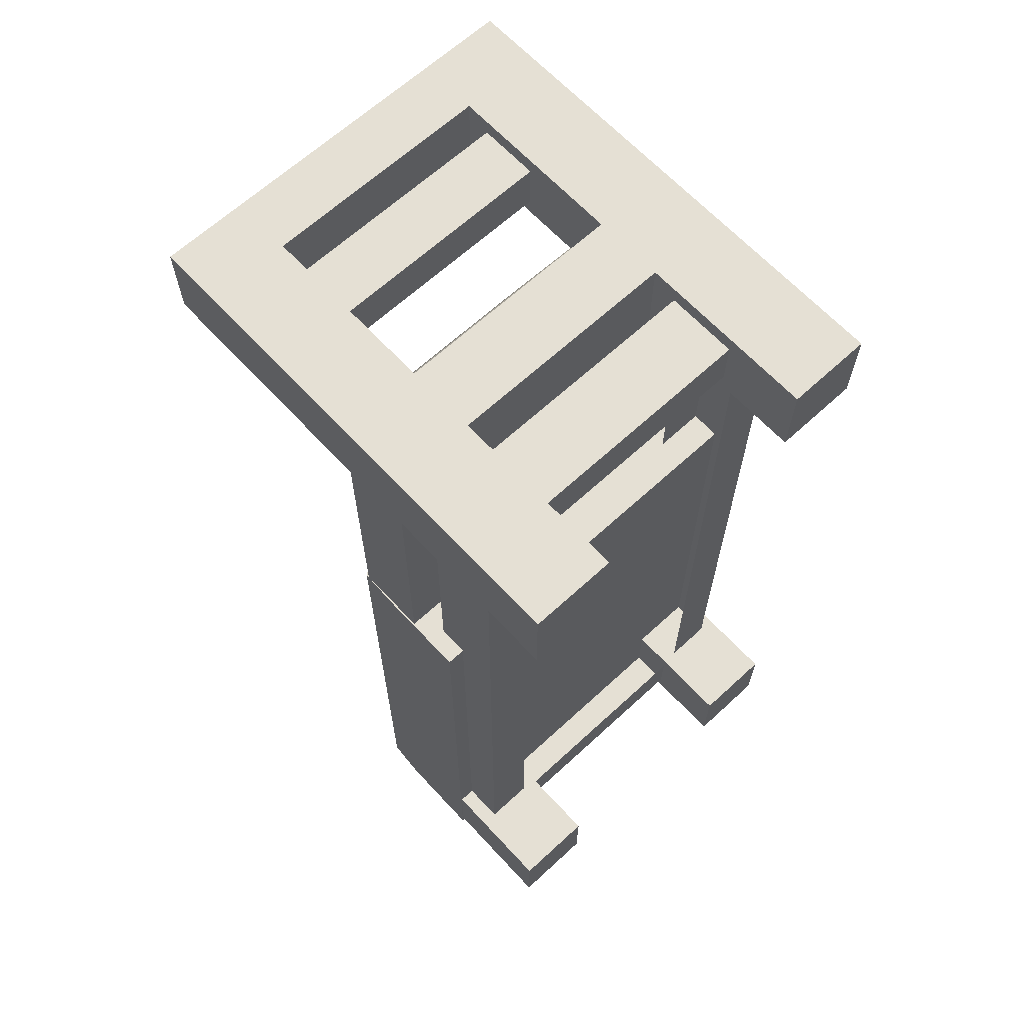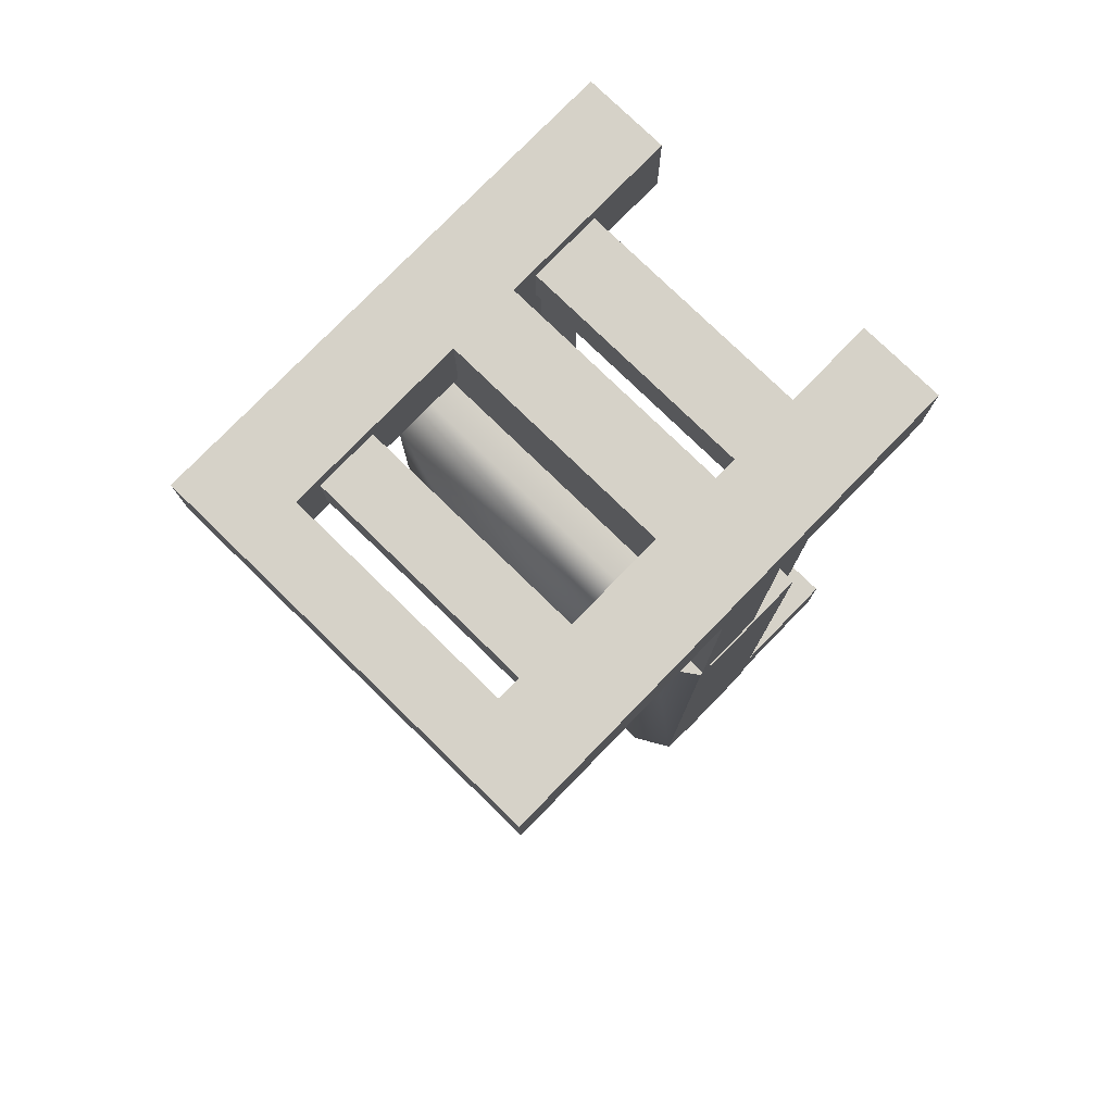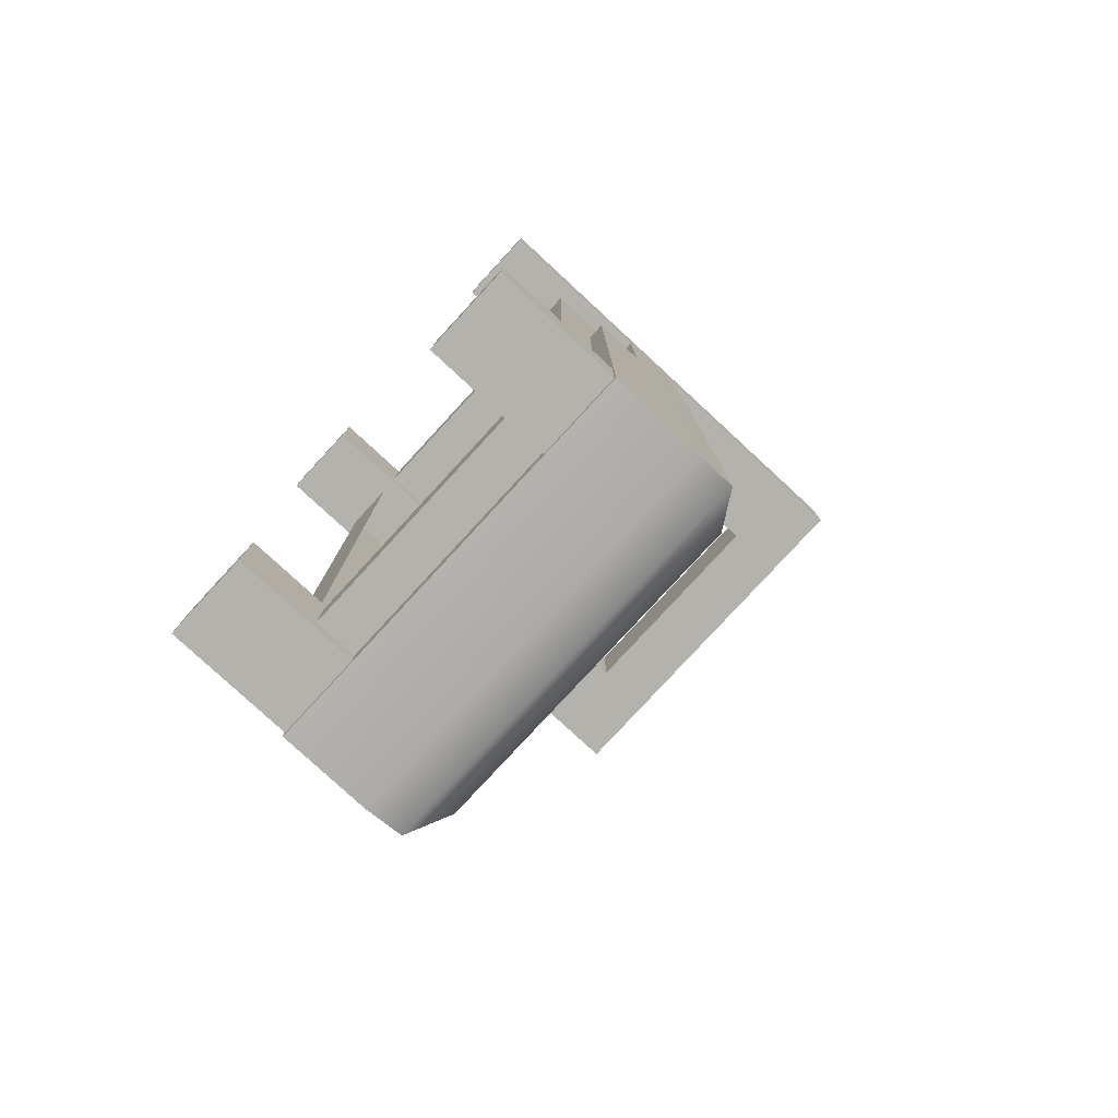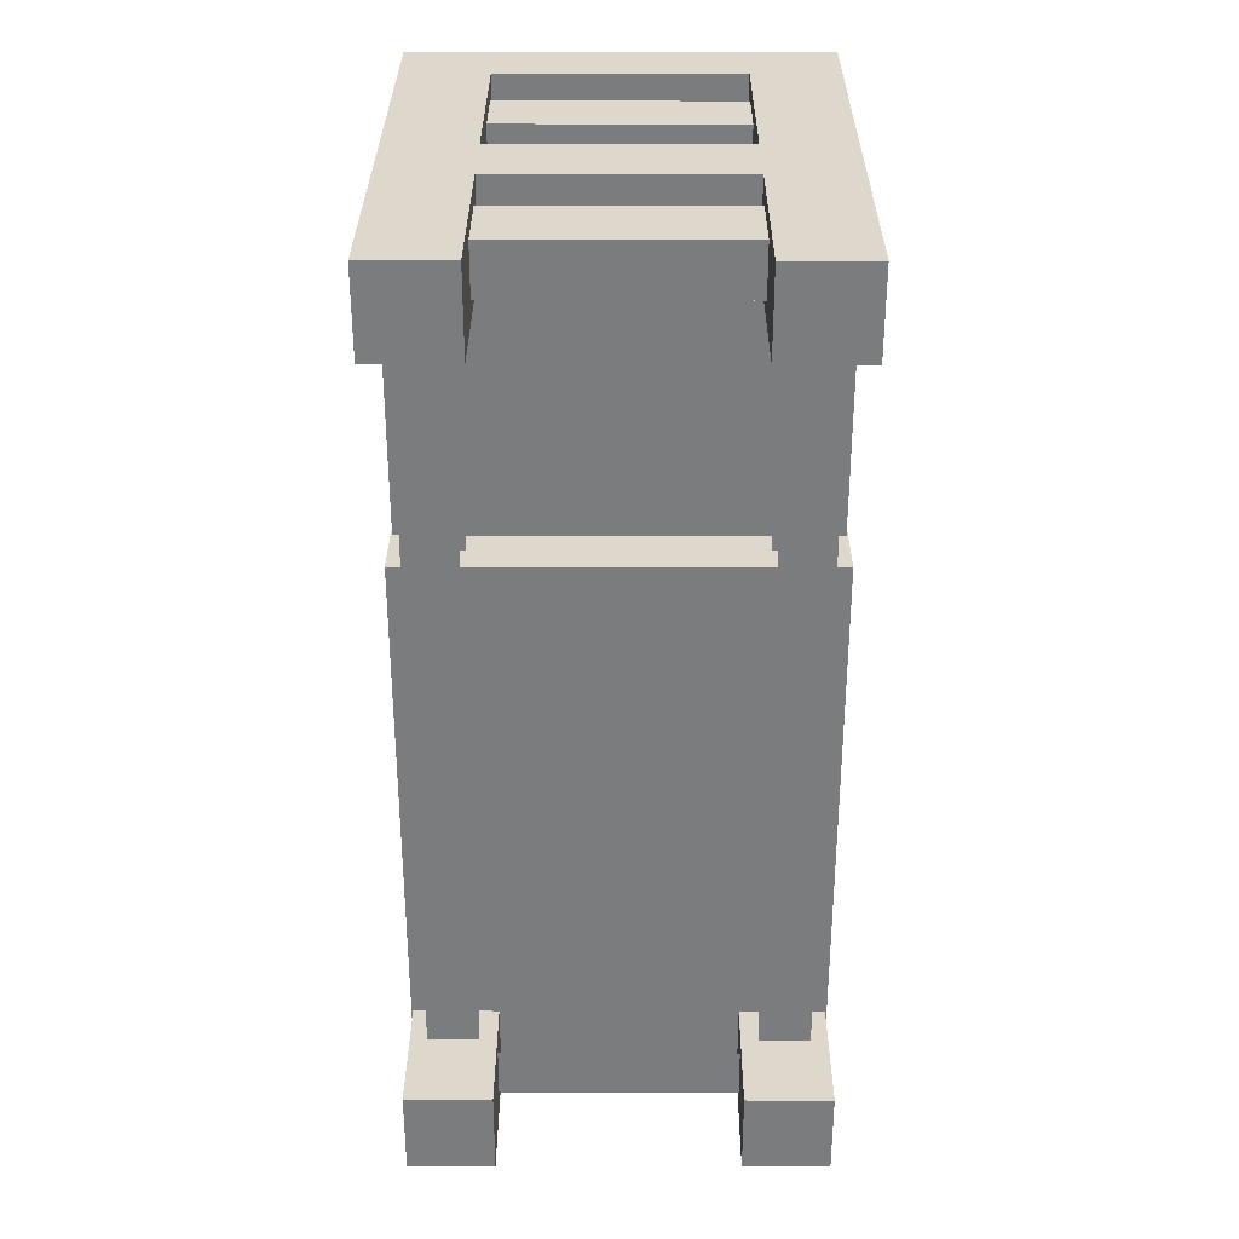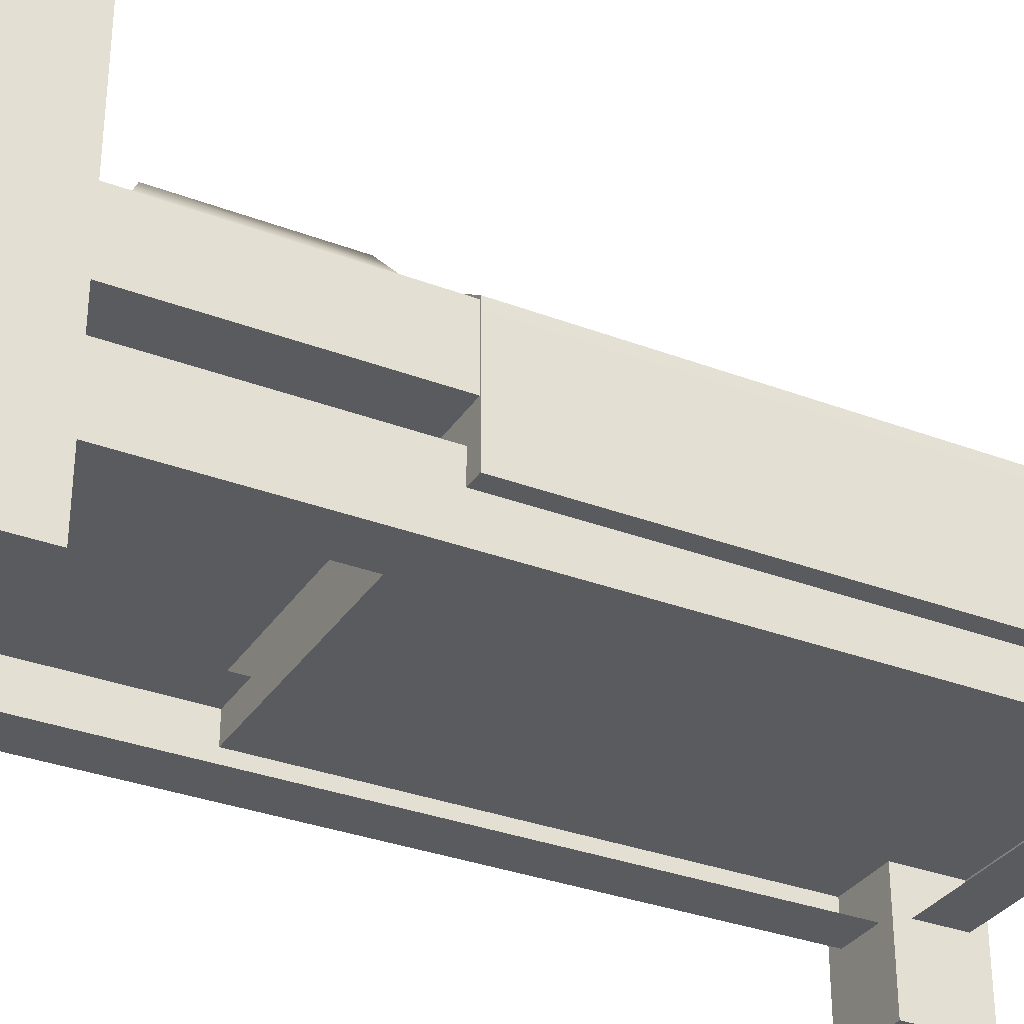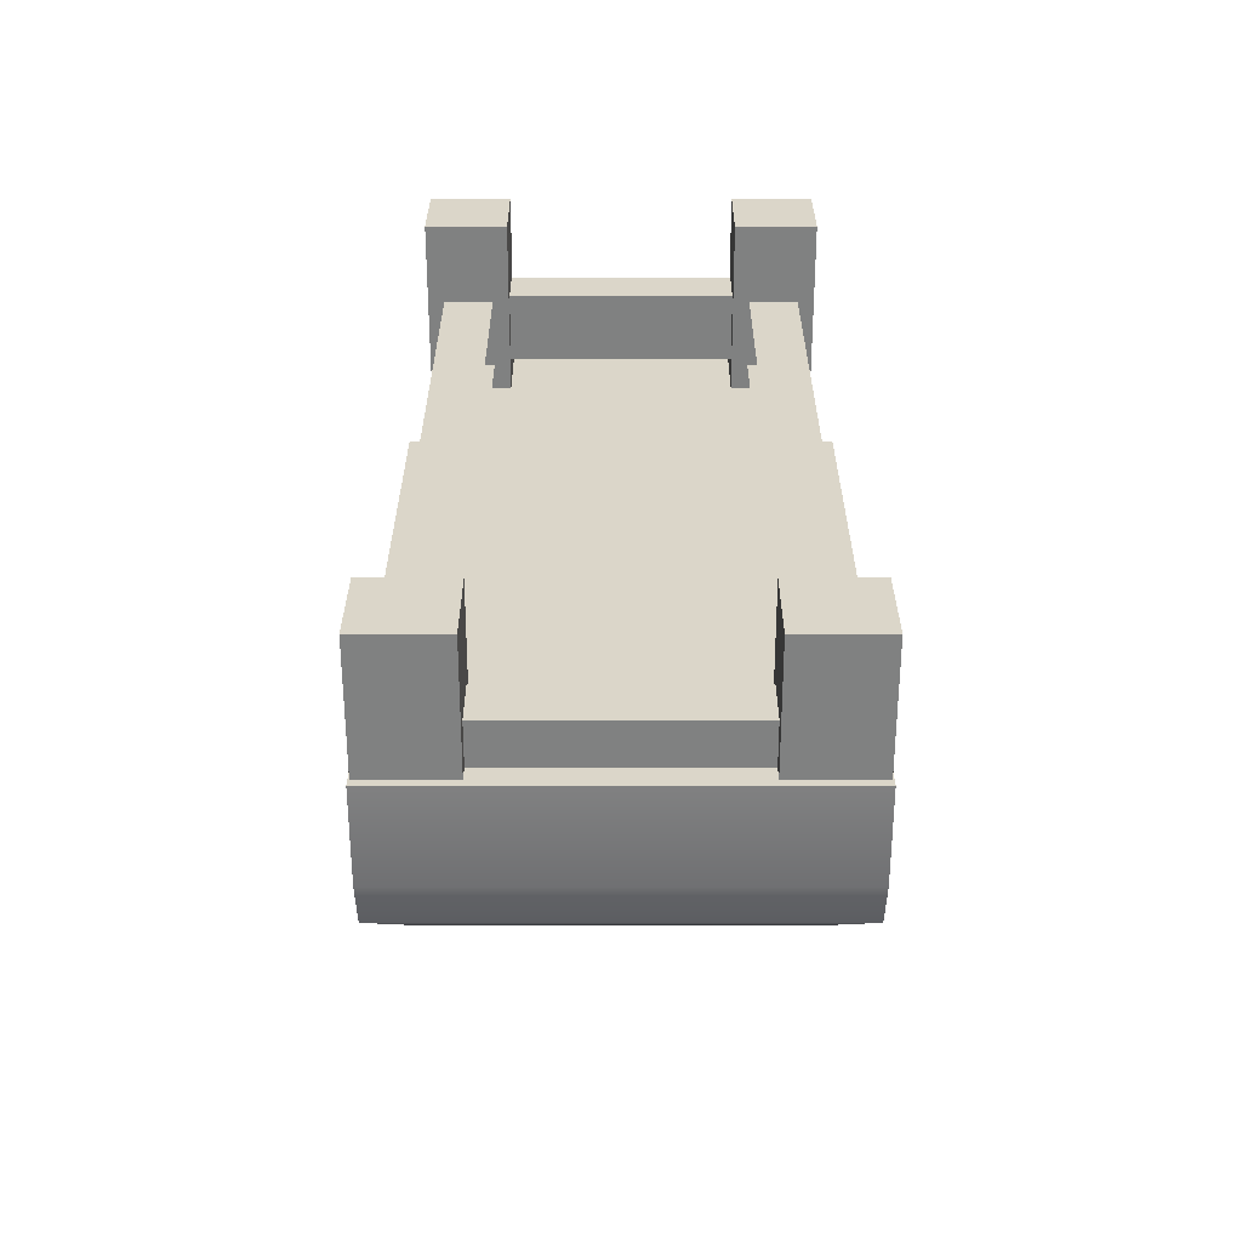
<metadata>
{"format":"obj","ext":"obj","renderer":"f3d","projection":"perspective","resolution":1024,"background":"white","views":[{"elev":65.2,"azim":-42.8,"up":"+Z"},{"elev":78.0,"azim":-135.8,"up":"+Z"},{"elev":-79.6,"azim":47.3,"up":"+Z"},{"elev":31.3,"azim":0.2,"up":"+Z"},{"elev":-32.5,"azim":62.1,"up":"+Y"},{"elev":-60.3,"azim":-0.0,"up":"+Z"}]}
</metadata>
<code>
o bed_crystal_hills
v 0.3225 0.29 0.7381
v 0.3225 0.405 0.7381
v -0.3225 0.29 0.7381
v -0.3225 0.405 0.7381
v 0.3225 0.29 -0.7375
v 0.3225 0.405 -0.7375
v -0.3225 0.29 -0.7375
v -0.3225 0.405 -0.7375
v 0 0.29 0.7381
v 0 0.405 0.7381
v 0 0.29 -0.7375
v 0 0.405 -0.7375
v -0.3225 0.29 0
v -0.3225 0.405 0
v 0.3225 0.29 0
v 0.3225 0.405 0
v 0 0.405 0
v 0 0.29 0
v -0.1875 0.405 0.7381
v -0.1875 0.29 -0.7375
v -0.1875 0.29 0.7381
v -0.1875 0.405 -0.7375
v -0.1875 0.29 0
v -0.1875 0.405 0
v 0.1875 0.29 0.7381
v 0.1875 0.405 -0.7375
v 0.1875 0.405 0.7381
v 0.1875 0.29 -0.7375
v 0.1875 0.405 0
v 0.1875 0.29 0
v -0.3225 0.405 -0.6025
v 0.3225 0.29 -0.6025
v 0 0.405 -0.6025
v -0.3225 0.29 -0.6025
v 0.3225 0.405 -0.6025
v 0 0.29 -0.6025
v -0.1875 0.405 -0.6025
v -0.1875 0.29 -0.6025
v 0.1875 0.405 -0.6025
v 0.1875 0.29 -0.6025
v -0.3225 0.29 0.6019
v 0.3225 0.405 0.6019
v 0 0.29 0.6019
v -0.3225 0.405 0.6019
v 0.3225 0.29 0.6019
v 0 0.405 0.6019
v -0.1875 0.29 0.6019
v -0.1875 0.405 0.6019
v 0.1875 0.29 0.6019
v 0.1875 0.405 0.6019
v 0.1875 0 0.7381
v 0.3225 0 0.7381
v -0.3225 0 0.6019
v -0.3225 0 0.7381
v -0.1875 0 -0.7375
v -0.3225 0 -0.7375
v 0.3225 0 -0.6025
v 0.3225 0 -0.7375
v -0.1875 0 0.7381
v -0.1875 0 0.6019
v 0.1875 0 -0.7375
v 0.1875 0 0.6019
v -0.3225 0 -0.6025
v -0.1875 0 -0.6025
v 0.1875 0 -0.6025
v 0.3225 0 0.6019
v -0.1875 0.7995 0.7381
v -0.3225 0.7995 0.7381
v 0.3225 0.7995 0.6019
v 0.3225 0.7995 0.7381
v 0.1875 0.7995 0.7381
v -0.3225 0.7995 0.6019
v -0.1875 0.7995 0.6019
v 0.1875 0.7995 0.6019
v 0.3225 0.7 0.7381
v 0.1875 0.7 0.7381
v 0.3225 0.7 0.6019
v 0.1875 0.7 0.6019
v -0.1875 0.7 0.7381
v -0.3225 0.7 0.7381
v -0.3225 0.7 0.6019
v -0.1875 0.7 0.6019
v 0 0.7995 0.6019
v 0 0.7995 0.7381
v 0 0.7 0.7381
v 0 0.7 0.6019
v -0.1875 0.405 0.6269
v 0 0.5605 0.6291
v 0 0.5605 0.7109
v 0 0.6595 0.7109
v 0 0.6595 0.6291
v -0.1875 0.5605 0.6291
v -0.1875 0.5605 0.7109
v 0.1875 0.5605 0.6291
v 0.1875 0.5605 0.7109
v 0.1875 0.6595 0.6291
v -0.1875 0.6595 0.6291
v 0.1875 0.6595 0.7109
v -0.1875 0.6595 0.7109
v 0.2625 0.4 0.55
v 0.1116 0.53 0.4637
v -0.2625 0.4 0.55
v -0.1116 0.53 0.4637
v 0.2625 0.4 0.25
v 0.1116 0.53 0.3362
v -0.2625 0.4 0.25
v -0.1116 0.53 0.3362
v 0.2625 0.45 0.55
v 0.2231 0.5 0.5275
v -0.2231 0.5 0.5275
v -0.2625 0.45 0.55
v -0.2231 0.5 0.2725
v -0.2625 0.45 0.25
v 0.2231 0.5 0.2725
v 0.2625 0.45 0.25
v 0.325 0.2 0.2
v 0.265 0.45 0.2
v -0.325 0.2 0.2
v -0.265 0.45 0.2
v 0.325 0.2 -0.75
v 0.265 0.45 -0.69
v -0.325 0.2 -0.75
v -0.265 0.45 -0.69
v 0.323 0.41 0.2
v -0.323 0.41 0.2
v -0.323 0.41 -0.738
v 0.323 0.41 -0.738
v 0.325 0.347 0.2
v -0.325 0.347 0.2
v -0.325 0.347 -0.75
v 0.325 0.347 -0.75
v 0 0.1325 -0.7105
v 0 0.2475 -0.7105
v -0.2955 0.1325 0
v -0.2955 0.2475 0
v 0.2955 0.1325 0
v 0.2955 0.2475 0
v -0.1875 0.1325 -0.7105
v -0.1875 0.2475 -0.7105
v -0.2145 0.1325 0
v -0.2145 0.2475 0
v 0.1875 0.2475 -0.7105
v 0.1875 0.1325 -0.7105
v 0.2145 0.2475 0
v 0.2145 0.1325 0
v -0.2955 0.2475 -0.6025
v 0.2955 0.1325 -0.6025
v 0 0.2475 -0.6295
v -0.2955 0.1325 -0.6025
v 0.2955 0.2475 -0.6025
v 0 0.1325 -0.6295
v -0.2145 0.2475 -0.6295
v -0.2145 0.1325 -0.6295
v 0.2145 0.2475 -0.6295
v 0.2145 0.1325 -0.6295
v -0.2955 0.1325 0.6019
v 0.2955 0.2475 0.6019
v -0.2955 0.2475 0.6019
v 0.2955 0.1325 0.6019
v -0.2145 0.1325 0.6019
v -0.2145 0.2475 0.6019
v 0.2145 0.1325 0.6019
v 0.2145 0.2475 0.6019
v 0 0.1325 0.6291
v 0 0.1325 0.7109
v 0 0.2475 0.7109
v 0 0.2475 0.6291
v -0.1875 0.1325 0.6291
v -0.1875 0.1325 0.7109
v 0.1875 0.1325 0.6291
v 0.1875 0.1325 0.7109
v 0.1875 0.2475 0.6291
v -0.1875 0.2475 0.6291
v 0.1875 0.2475 0.7109
v -0.1875 0.2475 0.7109
f 21 19 4 3
f 34 31 8 7
f 28 26 6 5
f 45 42 2 1
f 5 32 57 58
f 76 75 70 71
f 48 19 10 46
f 38 20 11 36
f 20 22 12 11
f 25 27 10 9
f 47 23 18 43
f 37 24 17 33
f 39 29 16 35
f 49 30 15 45
f 32 35 16 15
f 41 44 14 13
f 31 14 24 37
f 41 13 23 47
f 7 8 22 20
f 49 45 66 62
f 80 79 67 68
f 9 10 19 21
f 43 18 30 49
f 33 17 29 39
f 1 2 27 25
f 46 10 27 50
f 36 11 28 40
f 11 12 26 28
f 18 36 40 30
f 12 33 39 26
f 13 34 38 23
f 8 31 37 22
f 5 6 35 32
f 26 39 35 6
f 22 37 33 12
f 23 38 36 18
f 30 40 32 15
f 13 14 31 34
f 17 46 50 29
f 9 43 49 25
f 14 44 48 24
f 47 21 59 60
f 3 4 44 41
f 38 34 63 64
f 21 47 43 9
f 24 48 46 17
f 29 50 42 16
f 15 16 42 45
f 65 61 58 57
f 63 56 55 64
f 54 53 60 59
f 51 62 66 52
f 28 5 58 61
f 20 38 64 55
f 3 41 53 54
f 21 3 54 59
f 25 49 62 51
f 40 28 61 65
f 45 1 52 66
f 7 20 55 56
f 34 7 56 63
f 1 25 51 52
f 32 40 65 57
f 41 47 60 53
f 74 71 70 69
f 72 68 67 73
f 81 80 68 72
f 82 81 72 73
f 75 77 69 70
f 71 74 83 84
f 77 78 74 69
f 82 73 83 86
f 42 50 78 77
f 50 27 76 78
f 2 42 77 75
f 27 2 75 76
f 19 48 82 79
f 48 44 81 82
f 44 4 80 81
f 4 19 79 80
f 78 76 85 86
f 74 78 86 83
f 67 79 85 84
f 79 82 86 85
f 76 71 84 85
f 73 67 84 83
f 95 98 90 89
f 94 95 89 88
f 93 92 88 89
f 96 94 88 91
f 92 97 91 88
f 98 96 91 90
f 97 99 90 91
f 99 93 89 90
f 109 101 103 110
f 110 103 107 112
f 112 107 105 114
f 114 105 101 109
f 102 106 104 100
f 107 103 101 105
f 104 115 108 100
f 115 114 109 108
f 106 113 115 104
f 113 112 114 115
f 102 111 113 106
f 111 110 112 113
f 100 108 111 102
f 108 109 110 111
f 128 124 125 129
f 129 125 126 130
f 130 126 127 131
f 131 127 124 128
f 118 122 120 116
f 123 119 117 121
f 117 119 125 124
f 119 123 126 125
f 123 121 127 126
f 121 117 124 127
f 120 131 128 116
f 122 130 131 120
f 118 129 130 122
f 116 128 129 118
f 153 138 132 151
f 138 139 133 132
f 154 144 137 150
f 162 145 136 159
f 147 150 137 136
f 156 158 135 134
f 146 135 141 152
f 156 134 140 160
f 151 132 143 155
f 132 133 142 143
f 133 148 154 142
f 134 149 153 140
f 139 152 148 133
f 145 155 147 136
f 134 135 146 149
f 135 158 161 141
f 144 163 157 137
f 136 137 157 159
f 171 174 166 165
f 170 171 165 164
f 169 168 164 165
f 172 170 164 167
f 168 173 167 164
f 174 172 167 166
f 173 175 166 167
f 175 169 165 166

</code>
